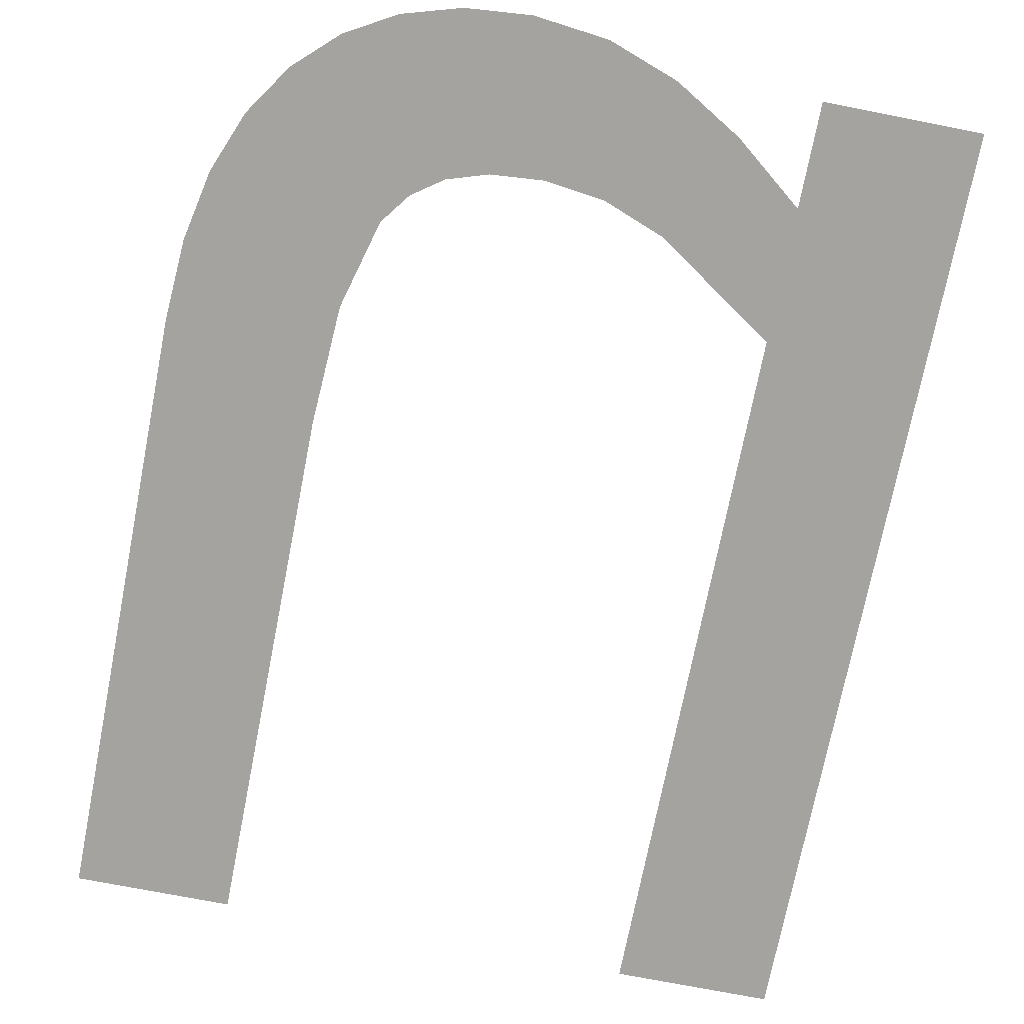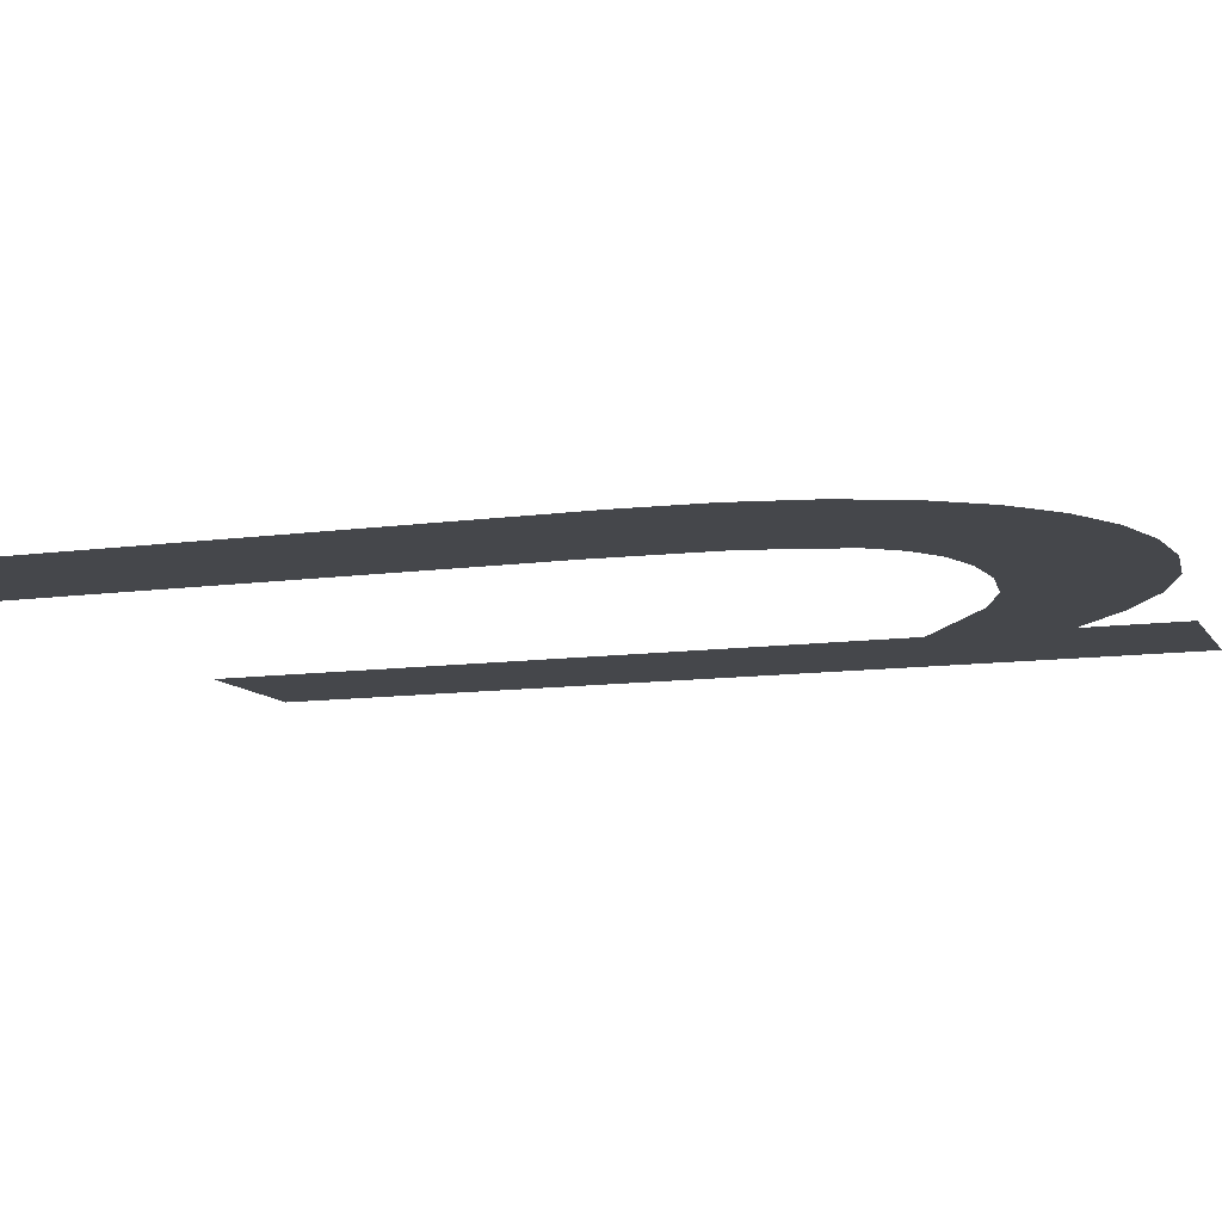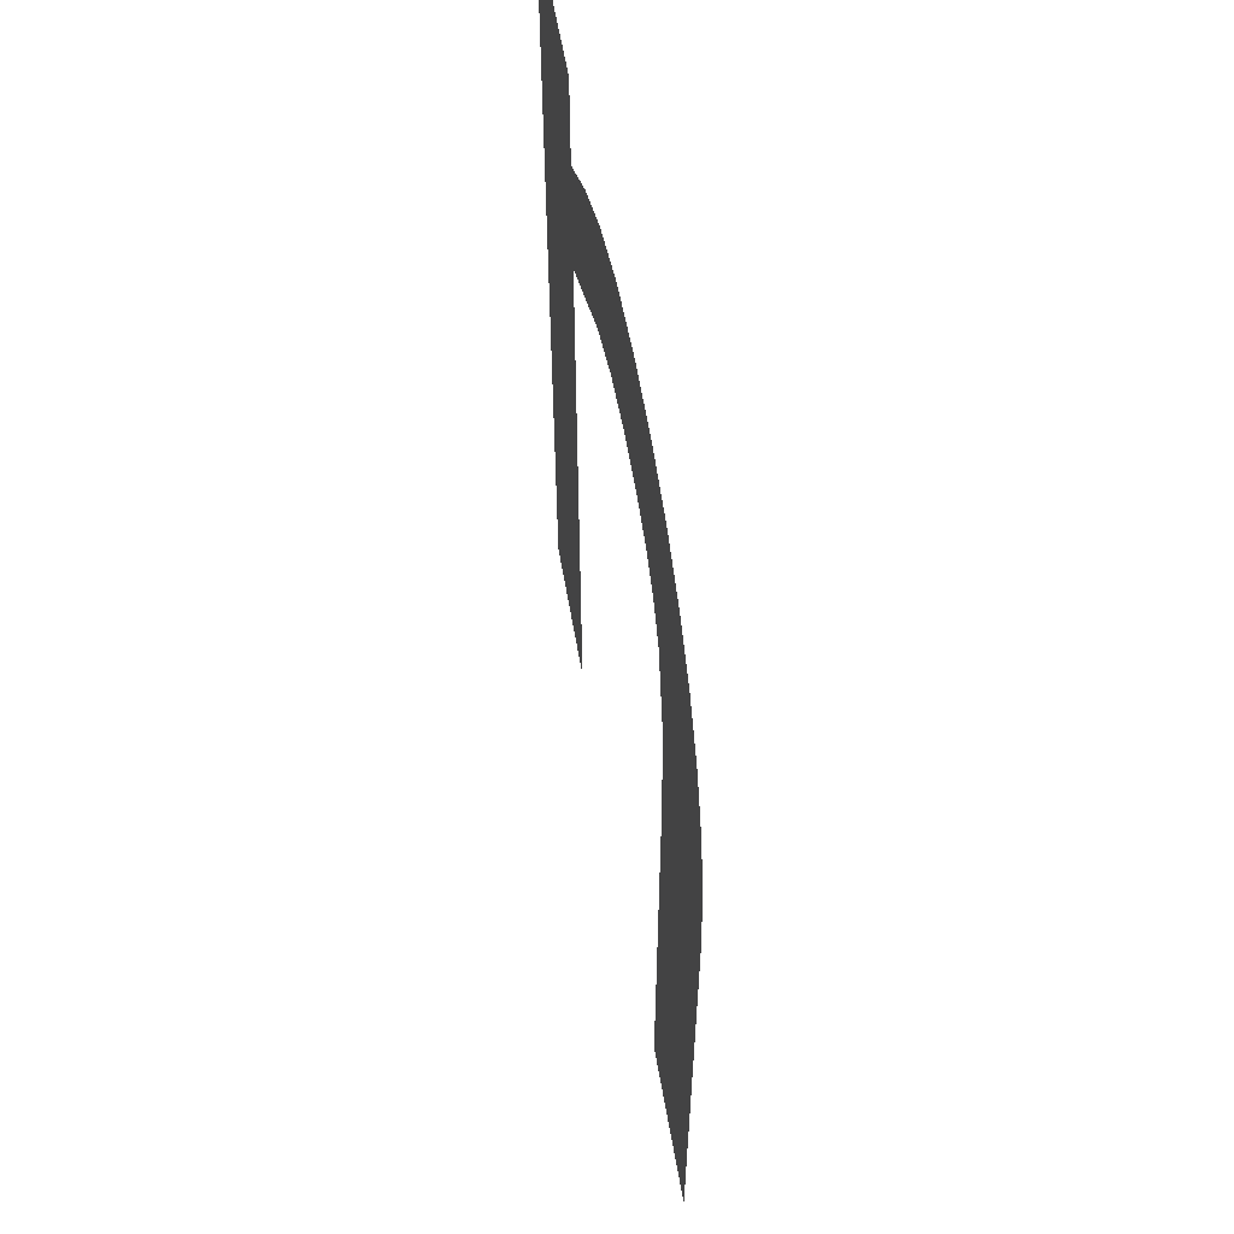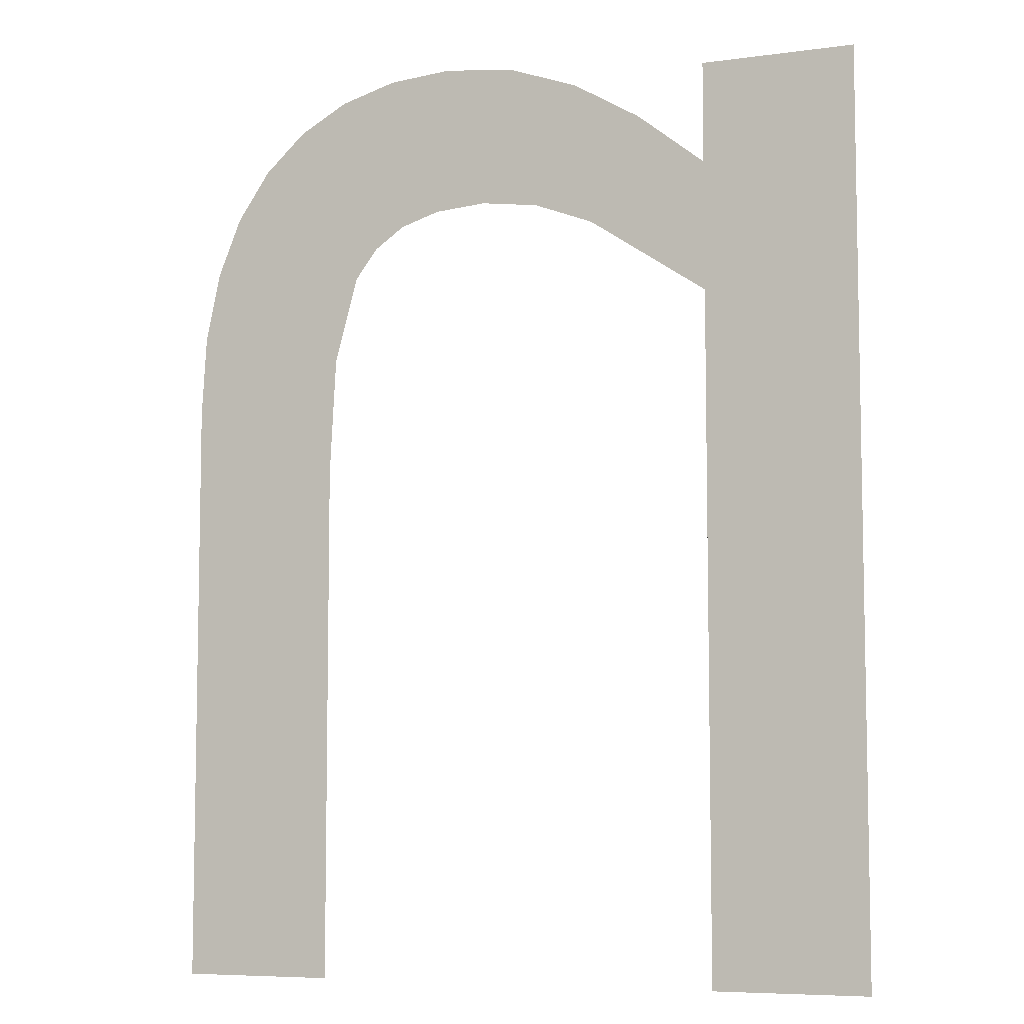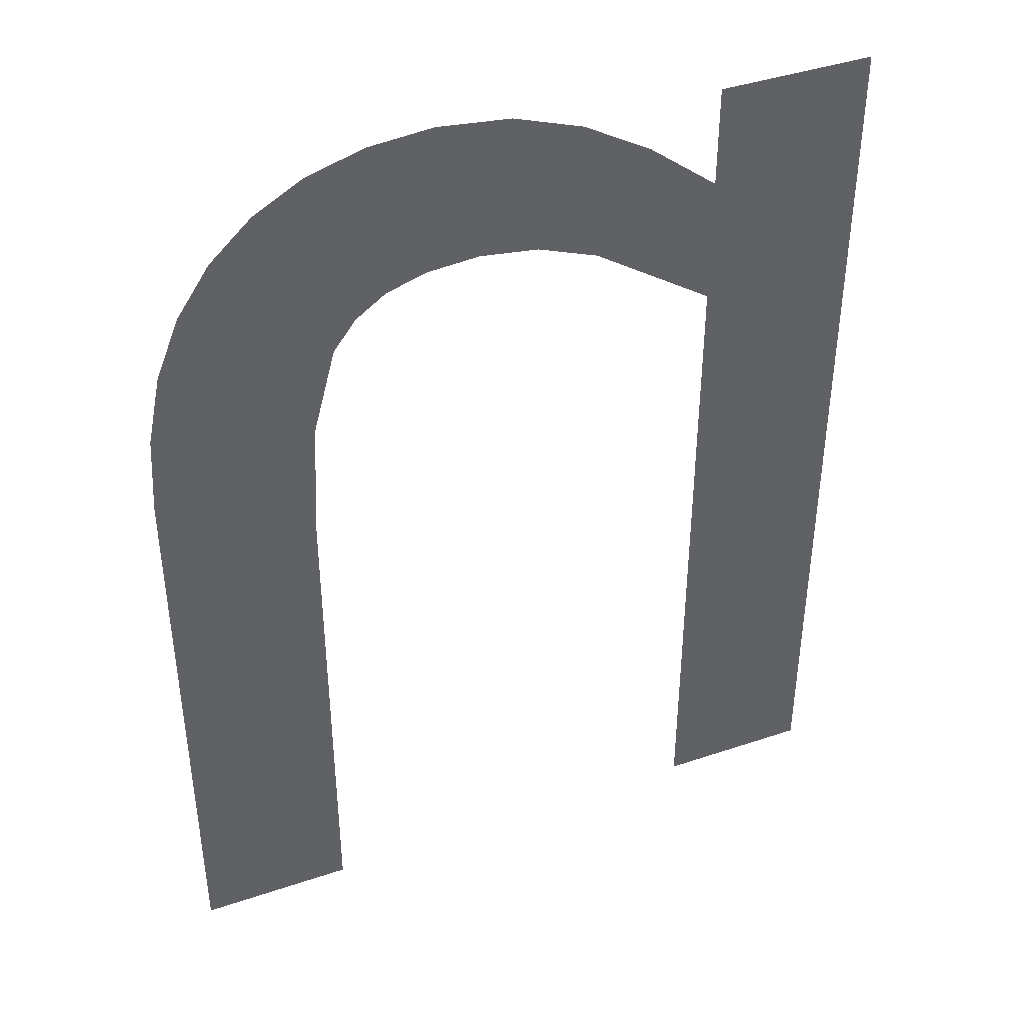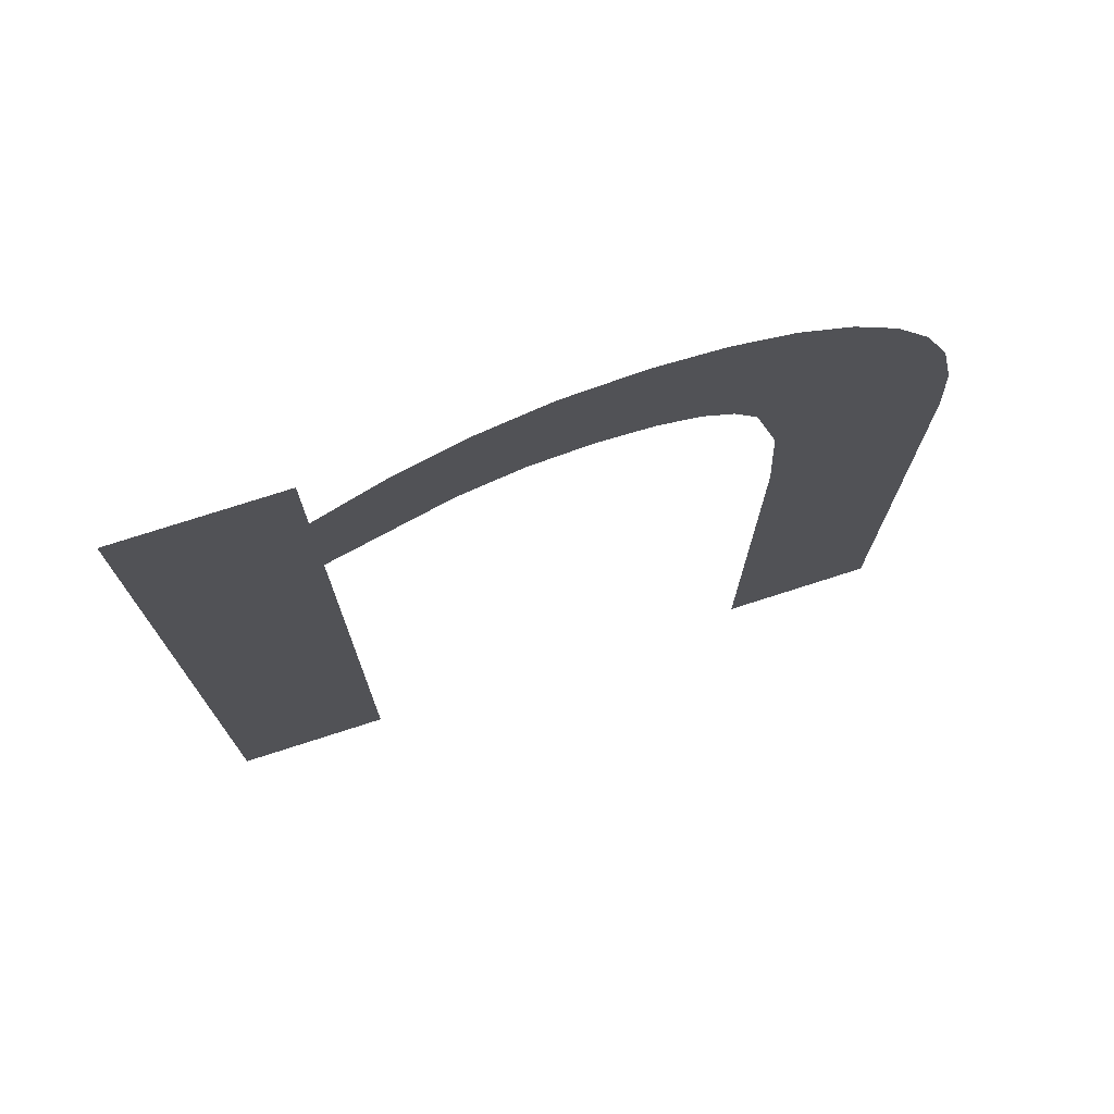
<metadata>
{"format":"obj","ext":"obj","renderer":"f3d","projection":"perspective","resolution":1024,"background":"white","views":[{"elev":-72.9,"azim":168.9,"up":"+Z"},{"elev":-10.5,"azim":109.6,"up":"+Z"},{"elev":60.0,"azim":80.1,"up":"+Y"},{"elev":-7.0,"azim":-158.4,"up":"+Y"},{"elev":41.7,"azim":157.9,"up":"+Y"},{"elev":75.3,"azim":-17.8,"up":"+Y"}]}
</metadata>
<code>
o #ID43
v 0.3296 -0.4442 0.08456
v 0.3282 -0.4481 0.08456
v 0.3282 -0.4454 0.08456
v 0.3307 -0.4464 0.08456
v 0.331 -0.4434 0.08456
v 0.3319 -0.4459 0.08456
v 0.3325 -0.4429 0.08456
v 0.3332 -0.4458 0.08456
v 0.334 -0.4427 0.08456
v 0.3342 -0.4459 0.08456
v 0.3353 -0.4428 0.08456
v 0.3351 -0.4461 0.08456
v 0.3357 -0.4466 0.08456
v 0.3365 -0.4432 0.08456
v 0.3362 -0.4472 0.08456
v 0.3366 -0.449 0.08456
v 0.3375 -0.4438 0.08456
v 0.3368 -0.4515 0.08456
v 0.3368 -0.4623 0.08456
v 0.34 -0.4623 0.08456
v 0.3384 -0.4446 0.08456
v 0.3391 -0.4456 0.08456
v 0.3396 -0.4468 0.08456
v 0.3399 -0.4483 0.08456
v 0.34 -0.4499 0.08456
v 0.3282 -0.4432 0.08456
v 0.325 -0.4623 0.08456
v 0.325 -0.4432 0.08456
v 0.3282 -0.4623 0.08456
v 0.3282 -0.4481 0.08456
v 0.3282 -0.4454 0.08456
v 0.3282 -0.4623 0.08456
v 0.3282 -0.4432 0.08456
v 0.325 -0.4623 0.08456
v 0.325 -0.4432 0.08456
v 0.34 -0.4499 0.08456
v 0.3399 -0.4483 0.08456
v 0.34 -0.4623 0.08456
v 0.3396 -0.4468 0.08456
v 0.3391 -0.4456 0.08456
v 0.3384 -0.4446 0.08456
v 0.3375 -0.4438 0.08456
v 0.3368 -0.4623 0.08456
v 0.3368 -0.4515 0.08456
v 0.3366 -0.449 0.08456
v 0.3365 -0.4432 0.08456
v 0.3362 -0.4472 0.08456
v 0.3357 -0.4466 0.08456
v 0.3353 -0.4428 0.08456
v 0.3351 -0.4461 0.08456
v 0.3342 -0.4459 0.08456
v 0.334 -0.4427 0.08456
v 0.3332 -0.4458 0.08456
v 0.3325 -0.4429 0.08456
v 0.3319 -0.4459 0.08456
v 0.331 -0.4434 0.08456
v 0.3307 -0.4464 0.08456
v 0.3296 -0.4442 0.08456
f 1 2 3
f 2 1 4
f 4 1 5
f 4 5 6
f 6 5 7
f 6 7 8
f 8 7 9
f 8 9 10
f 10 9 11
f 10 11 12
f 12 11 13
f 13 11 14
f 13 14 15
f 15 14 16
f 16 14 17
f 16 17 18
f 18 17 19
f 19 17 20
f 20 17 21
f 20 21 22
f 20 22 23
f 20 23 24
f 20 24 25
f 26 27 28
f 27 26 29
f 29 26 3
f 29 3 2
f 30 31 32
f 31 33 32
f 32 33 34
f 35 34 33
f 36 37 38
f 37 39 38
f 39 40 38
f 40 41 38
f 41 42 38
f 38 42 43
f 43 42 44
f 44 42 45
f 42 46 45
f 45 46 47
f 47 46 48
f 46 49 48
f 48 49 50
f 50 49 51
f 49 52 51
f 51 52 53
f 52 54 53
f 53 54 55
f 54 56 55
f 55 56 57
f 56 58 57
f 57 58 30
f 31 30 58

</code>
